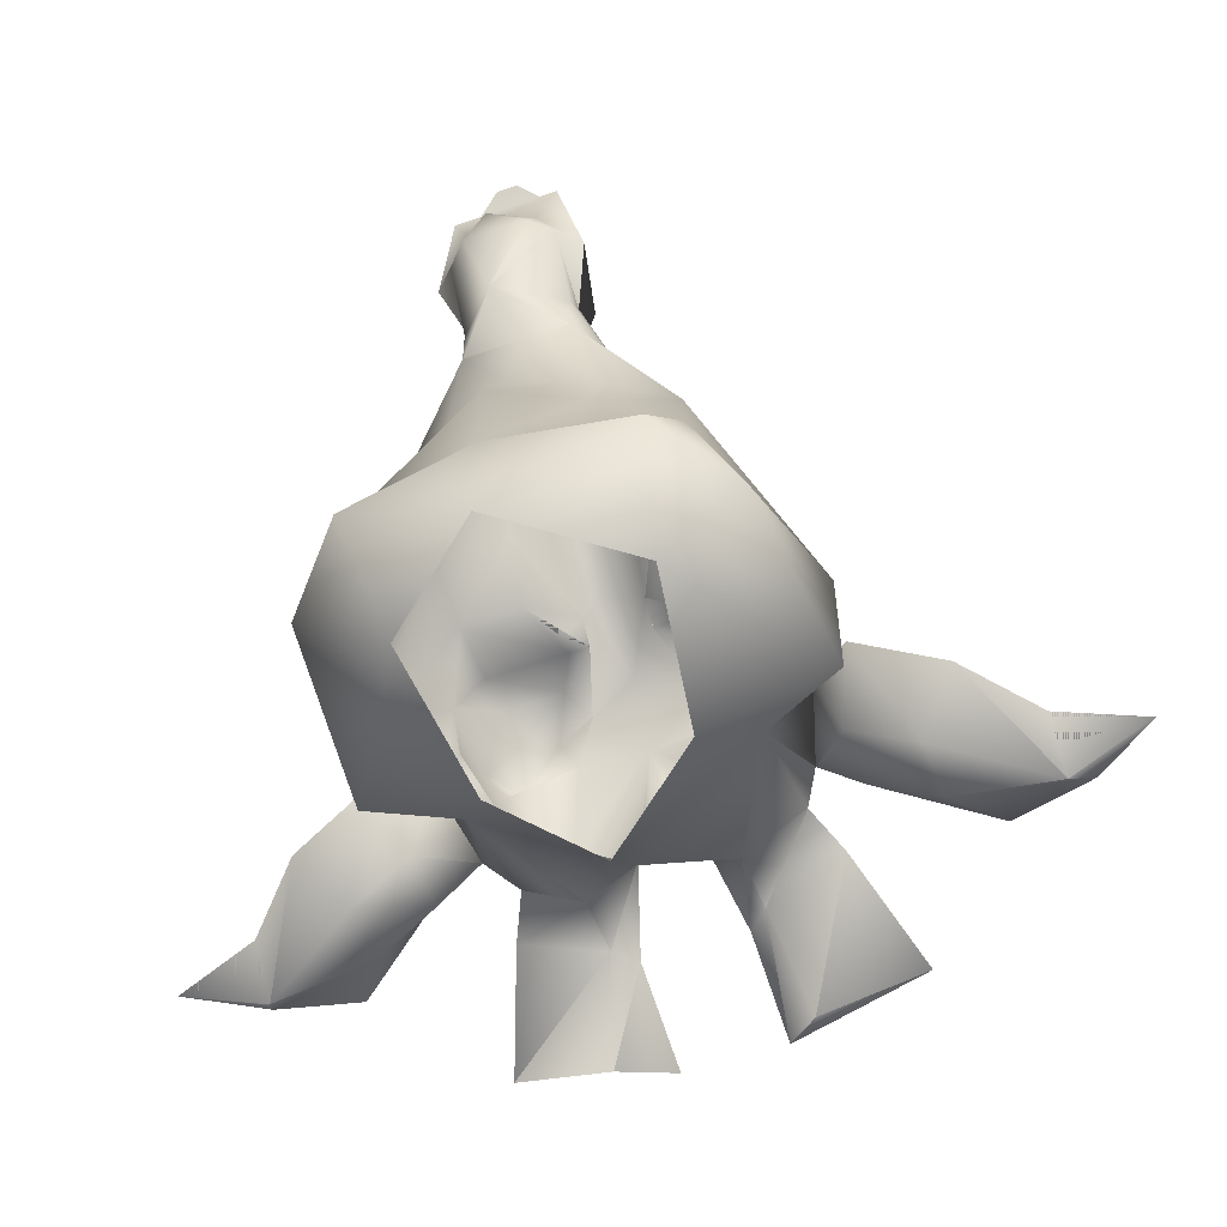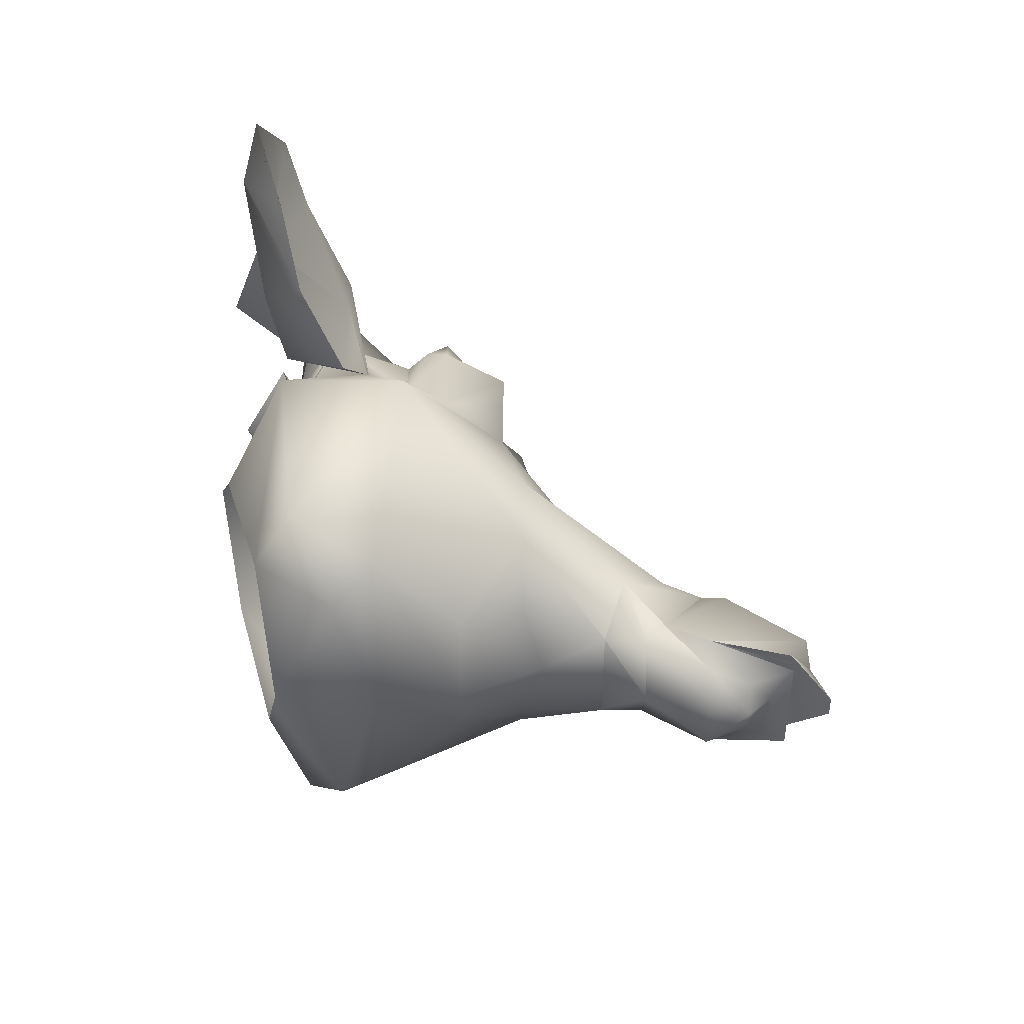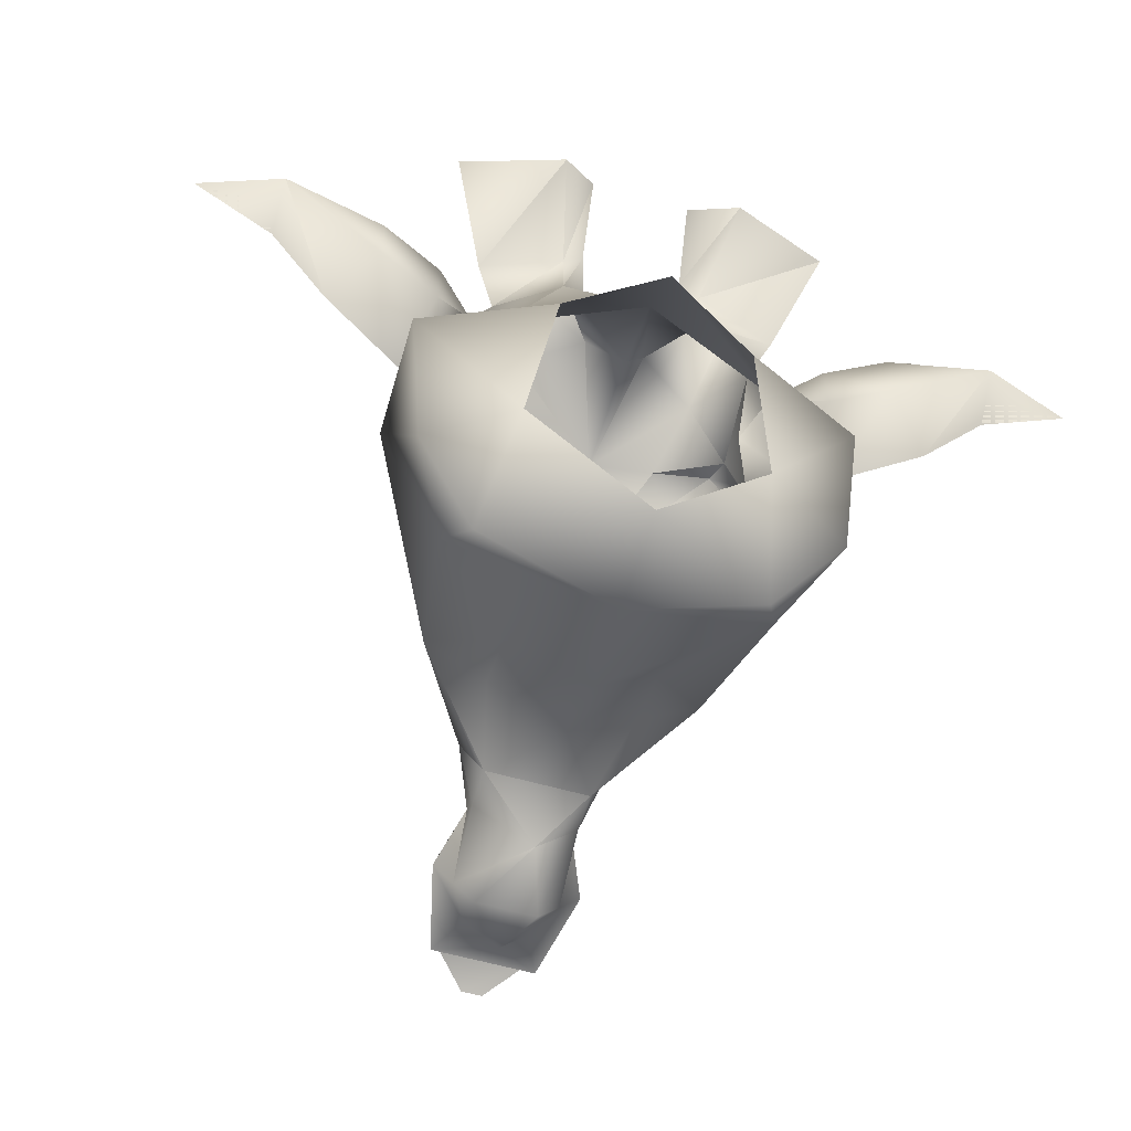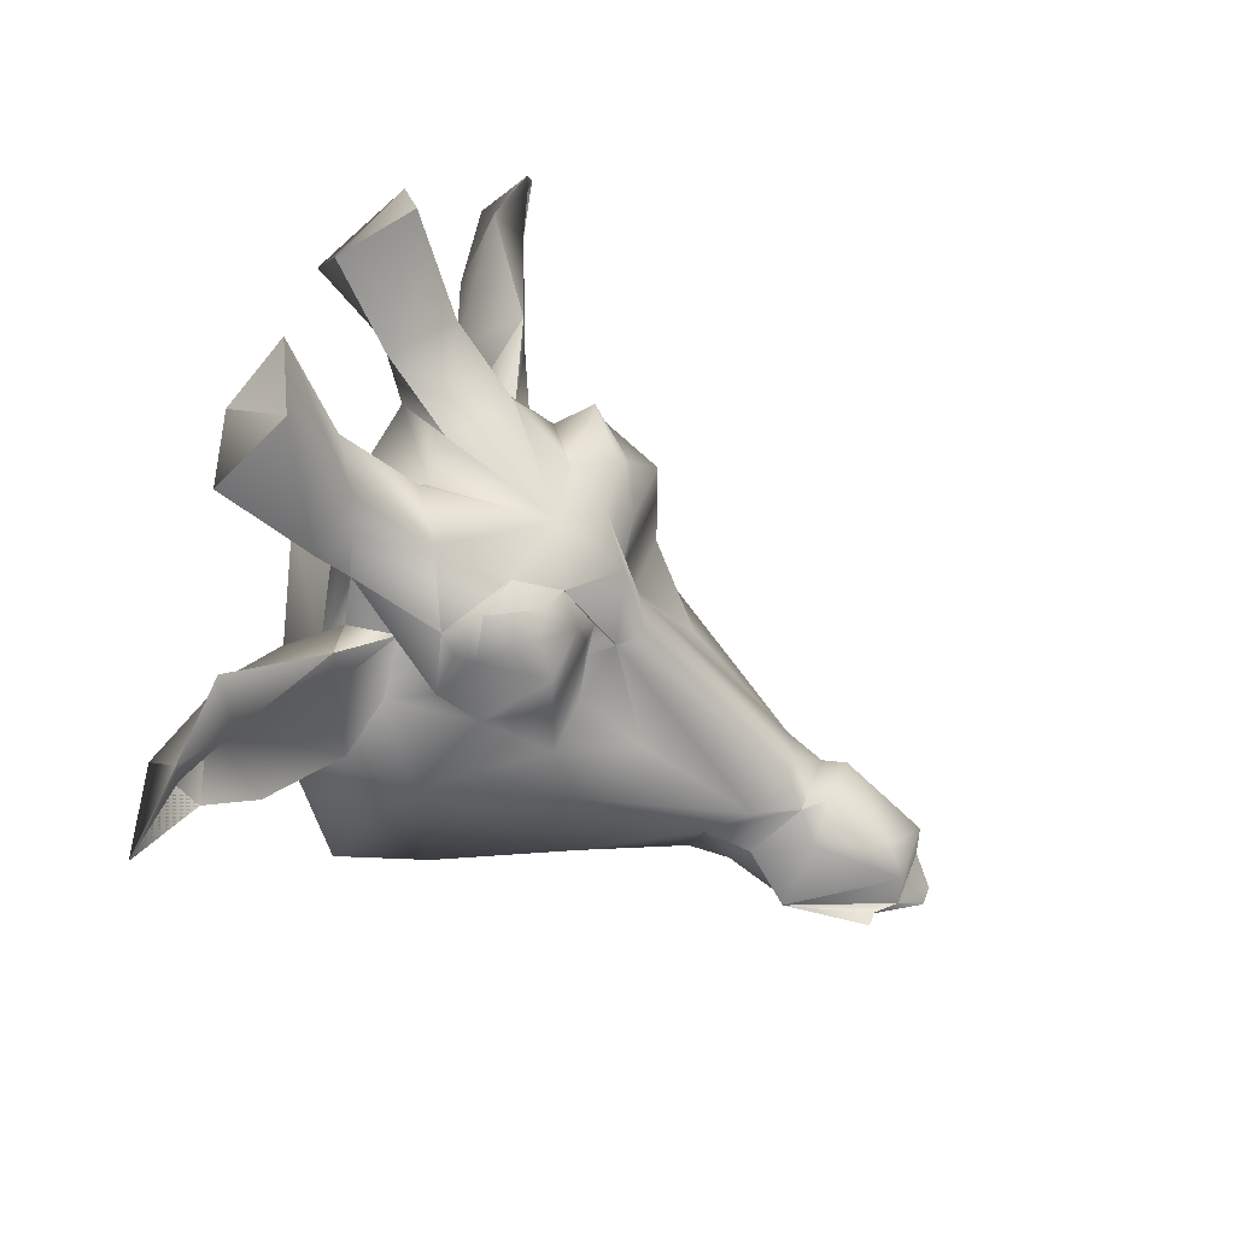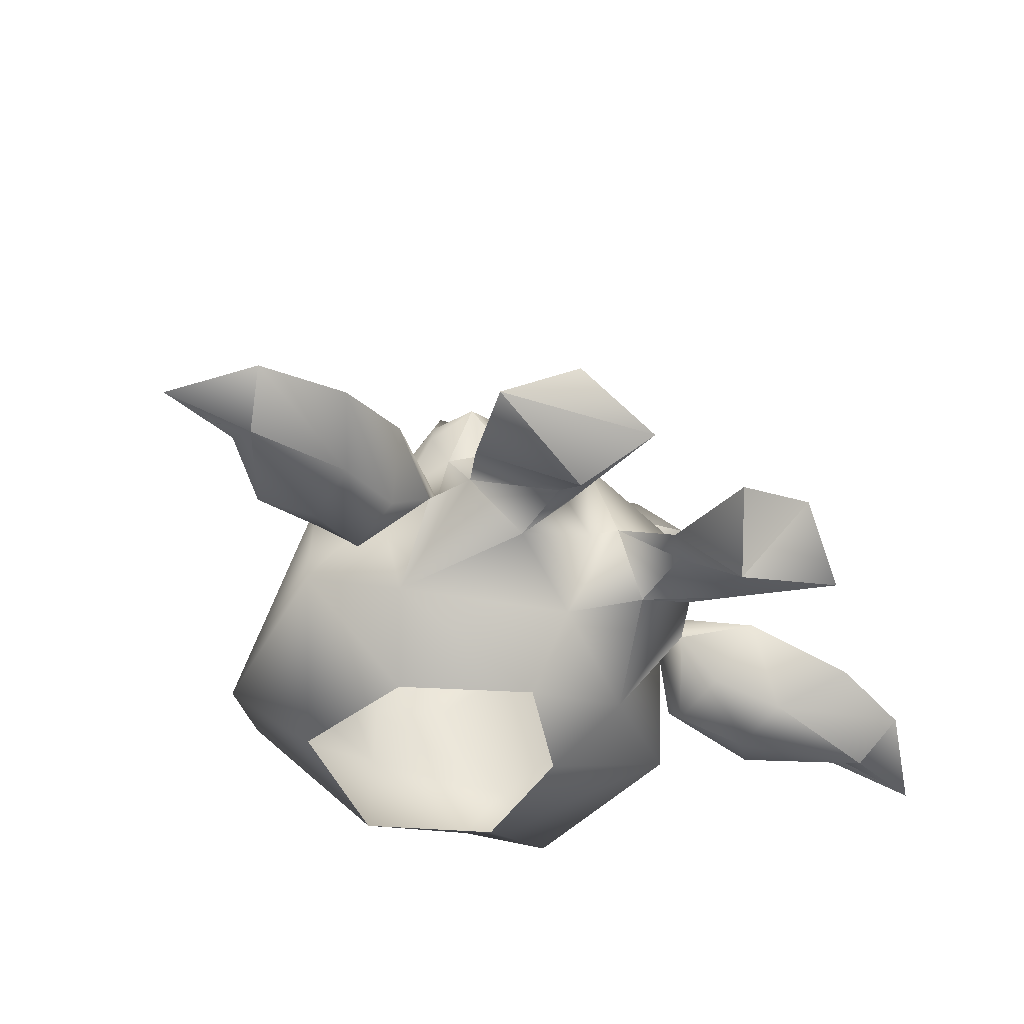
<metadata>
{"format":"obj","ext":"obj","renderer":"f3d","projection":"perspective","resolution":1024,"background":"white","views":[{"elev":-54.7,"azim":20.6,"up":"+Z"},{"elev":-47.9,"azim":-90.5,"up":"+Y"},{"elev":-59.5,"azim":163.6,"up":"+Y"},{"elev":50.4,"azim":-69.5,"up":"+Y"},{"elev":-54.6,"azim":145.7,"up":"+Z"}]}
</metadata>
<code>
o 13
v 0.5265 1.215 -0.9315
v 0.8505 1.053 -0.9315
v 0.3645 0.972 -1.174
v -0.0405 1.296 -1.256
v -0.0405 1.539 -1.012
v -0.5265 1.215 -0.9315
v -0.3645 0.972 -1.174
v -0.8505 1.053 -0.9315
v -0.4455 0.405 -1.012
v -0.7695 0.324 -0.8505
v -0.5265 0.081 -0.6885
v -0.0405 0.081 -0.9315
v -0.0405 0.081 -0.5265
v 0.4455 0.405 -1.012
v 0.7695 0.324 -0.8505
v 0.5265 0.081 -0.6885
v 0.6075 0.243 -0.5265
v 0.2835 0.243 -0.2025
v 0.5265 0.486 0.0405
v 0.2835 0.324 0.0405
v -0.0405 0.081 -0.2025
v -0.0405 0.243 0.1215
v 0.6885 1.296 -0.6075
v -0.6075 0.243 -0.5265
v -0.2835 0.243 -0.2025
v -0.2835 0.324 0.0405
v -0.5265 0.486 0.0405
v -0.8505 1.053 -0.4455
v 0.6075 1.296 -0.4455
v 0.6075 1.215 -0.2835
v 0.8505 1.053 -0.4455
v 0.6075 1.539 -0.7694
v -0.6885 1.296 -0.6075
v 0.2025 0.243 0.3646
v 0.2025 0.243 0.5265
v -0.0405 0.081 0.5265
v 0.2025 0.081 0.7695
v 0.2025 0.324 0.6075
v 0.1215 -0 0.7695
v 0.1215 0.081 0.9315
v 0.2835 0.162 0.7695
v -0.0405 -0 0.9315
v 0.2025 0.081 1.094
v -0.0405 0.081 1.012
v 0.2835 0.486 0.4455
v -0.1215 0.081 0.9315
v -0.2025 0.081 0.7695
v -0.1215 -0 0.7695
v -0.2025 0.081 1.094
v -0.2835 0.162 0.7695
v -0.2025 0.243 0.5265
v -0.2025 0.324 0.6075
v -0.2025 0.243 0.3646
v -0.2835 0.486 0.4455
f 1 2 3
f 4 1 3
f 4 5 1
f 6 5 4
f 7 6 4
f 7 8 6
f 9 8 7
f 9 10 8
f 9 11 10
f 9 12 11
f 12 13 11
f 14 3 2
f 14 2 15
f 15 16 14
f 16 12 14
f 16 13 12
f 16 15 17
f 13 16 17
f 13 17 18
f 19 18 17
f 18 19 20
f 20 21 18
f 13 18 21
f 20 22 21
f 1 23 2
f 24 11 13
f 24 10 11
f 21 24 13
f 21 25 24
f 25 21 22
f 25 22 26
f 26 27 25
f 24 25 27
f 28 8 10
f 28 24 27
f 24 28 10
f 29 30 23
f 30 31 23
f 2 23 31
f 15 2 31
f 15 31 17
f 19 17 31
f 1 32 23
f 8 33 6
f 28 33 8
f 34 35 36
f 37 36 35
f 37 35 38
f 37 39 36
f 39 37 40
f 37 41 40
f 37 38 41
f 39 40 42
f 41 43 40
f 44 40 43
f 44 42 40
f 45 38 35
f 34 45 35
f 19 45 34
f 20 19 34
f 22 20 34
f 46 42 44
f 42 46 47
f 42 47 48
f 49 46 44
f 44 43 49
f 46 49 50
f 46 50 47
f 51 48 47
f 52 51 47
f 50 52 47
f 51 36 48
f 36 39 48
f 39 42 48
f 36 51 53
f 34 36 53
f 34 53 22
f 51 52 54
f 51 54 53
f 53 26 22
f 53 27 26
f 53 54 27
o 19
v -0.5265 2.43 -0.9315
v -0.3645 2.187 -1.256
v -0.7695 2.268 -1.093
v -0.2025 2.43 -1.093
v -0.2025 2.025 -0.9315
v -0.2835 1.944 -0.9315
v -0.4455 2.025 -0.7694
v -0.6075 1.863 -0.8505
v 0.3645 2.187 -1.256
v 0.6075 1.863 -0.8505
v 0.2835 1.944 -0.9315
v 0.7695 2.268 -1.093
v 0.4455 2.025 -0.7694
v 0.5265 2.43 -0.9315
v 0.2025 2.43 -1.093
v 0.2025 2.025 -0.9315
f 55 56 57
f 55 58 56
f 59 56 58
f 59 60 56
f 60 57 56
f 61 58 55
f 61 59 58
f 60 62 57
f 62 55 57
f 62 61 55
f 63 64 65
f 63 66 64
f 66 67 64
f 66 68 67
f 66 69 68
f 68 69 70
f 68 70 67
f 69 65 70
f 69 63 65
f 66 63 69
o 20
v 0.0405 0.081 1.256
v -0.2025 0.162 1.094
v 0.2025 0.162 1.094
v -0.0405 0.081 1.256
v -0.2835 0.162 0.7695
v 0.2835 0.162 0.7695
v -0.2025 0.324 0.6075
v 0.2025 0.324 0.6075
v -0.2835 0.486 0.4455
v 0.2835 0.486 0.4455
f 71 72 73
f 71 74 72
f 73 72 75
f 73 75 76
f 76 75 77
f 76 77 78
f 78 79 80
f 78 77 79
o 21
v -0.2835 0.162 0.7695
v 0.2025 0.324 0.6075
v -0.2025 0.324 0.6075
v 0.2835 0.162 0.7695
v -0.2025 0.081 1.094
v 0.2025 0.081 1.094
v 0.2835 0.486 0.4455
v -0.2835 0.486 0.4455
f 81 82 83
f 81 84 82
f 84 81 85
f 84 85 86
f 83 82 87
f 83 87 88
o 17
v -0.8505 1.134 -0.6885
v -0.6885 1.296 -0.6075
v -0.8505 1.539 -0.6885
v -1.175 1.539 -1.012
v -1.256 1.701 -0.8505
v -1.499 1.701 -0.9315
v -1.742 1.539 -1.012
v -1.175 1.215 -0.8505
v -1.417 1.458 -0.9315
v 1.255 1.701 -0.8505
v 1.175 1.539 -1.012
v 1.499 1.701 -0.9315
v 0.8505 1.539 -0.6885
v 1.742 1.539 -1.012
v 1.417 1.458 -0.9315
v 1.175 1.215 -0.8505
v 0.8505 1.134 -0.6885
v 0.6885 1.296 -0.6075
f 89 90 91
f 92 89 91
f 93 92 91
f 94 92 93
f 95 92 94
f 92 96 89
f 97 96 92
f 95 97 92
f 98 99 100
f 101 99 98
f 100 99 102
f 99 103 102
f 99 104 103
f 105 104 99
f 105 99 101
f 106 105 101
o 16
v 0.6075 1.296 -0.4455
v 0.6075 1.539 -0.3645
v 0.6075 1.539 -0.2835
v 0.5265 1.701 -0.2835
v 0.4455 1.539 -0.1215
v 0.5265 1.539 -0.4455
v 0.3645 1.62 -0.1215
v 0.2835 1.458 -0.04042
v 0.2835 1.62 -0.2835
v 0.2025 1.539 -0.1215
v 0.1215 1.296 -0.04042
v -0.5265 1.701 -0.2835
v -0.6075 1.539 -0.2835
v -0.4455 1.539 -0.1215
v -0.6075 1.539 -0.3645
v -0.3645 1.62 -0.1215
v -0.2835 1.458 -0.04042
v -0.2835 1.62 -0.2835
v -0.2025 1.539 -0.1215
v -0.6075 1.296 -0.4455
v -0.5265 1.539 -0.4455
v -0.1215 1.296 -0.04042
f 107 108 109
f 109 108 110
f 111 109 110
f 107 112 108
f 108 112 110
f 111 110 113
f 114 111 113
f 113 110 115
f 112 115 110
f 116 113 115
f 114 113 116
f 117 114 116
f 118 119 120
f 118 121 119
f 122 118 120
f 122 120 123
f 124 118 122
f 124 122 125
f 125 122 123
f 119 121 126
f 121 127 126
f 118 127 121
f 118 124 127
f 125 123 128
o 15
v 0.6075 1.539 -0.2835
v 0.5265 1.458 -0.04042
v 0.6075 1.215 -0.2835
v 0.4455 1.539 -0.1215
v 0.2835 1.458 -0.04042
v 0.2025 1.296 -0.04042
v 0.5265 1.296 -0.04042
v 0.6075 1.296 -0.4455
v 0.1215 1.296 -0.04042
v 0.2025 1.215 -0.04042
v 0.2835 1.053 -0.04042
v 0.5265 1.053 -0.04042
v -0.6075 1.215 -0.2835
v -0.5265 1.458 -0.04042
v -0.6075 1.539 -0.2835
v -0.4455 1.539 -0.1215
v -0.2835 1.458 -0.04042
v -0.5265 1.296 -0.04042
v -0.2025 1.296 -0.04042
v -0.1215 1.296 -0.04042
v -0.2835 1.053 -0.04042
v -0.2025 1.215 -0.04042
v -0.5265 1.053 -0.04042
v -0.6075 1.296 -0.4455
f 129 130 131
f 129 132 130
f 133 130 132
f 134 130 133
f 134 135 130
f 130 135 131
f 136 129 131
f 137 134 133
f 138 134 137
f 138 139 134
f 139 135 134
f 140 131 135
f 139 140 135
f 141 142 143
f 142 144 143
f 144 142 145
f 145 146 147
f 145 142 146
f 145 147 148
f 148 147 149
f 148 149 150
f 141 146 142
f 146 141 151
f 147 151 149
f 147 146 151
f 141 143 152
o 18
v -0.1215 0.162 1.175
v -0.1215 0.324 1.175
v -0.2835 0.162 0.7695
v -0.2025 0.486 0.8505
v -0.0405 0.405 1.094
v 0.2025 0.486 0.8505
v 0.1215 0.324 1.175
v 0.2835 0.162 0.7695
v 0.1215 0.162 1.175
f 153 154 155
f 154 156 155
f 154 157 156
f 158 157 159
f 160 158 159
f 160 159 161
o 14
v 0.5265 1.215 -0.9315
v 0.5265 1.701 -0.7694
v 0.6075 1.539 -0.7694
v 0.6075 1.215 -0.2835
v 0.5265 1.053 -0.04042
v 0.8505 1.053 -0.4455
v 0.5265 0.81 0.0405
v 0.5265 0.486 0.0405
v 0.5265 1.458 -0.6075
v 0.6075 1.296 -0.4455
v 0.6885 1.296 -0.6075
v 0.2835 0.486 0.4455
v 0.2025 0.567 0.6075
v -0.6885 1.296 -0.6075
v -0.6075 1.539 -0.7694
v -0.5265 1.215 -0.9315
v -0.5265 1.458 -0.6075
v -0.5265 1.701 -0.7694
v -0.6075 1.296 -0.4455
v -0.6075 1.215 -0.2835
v -0.8505 1.053 -0.4455
v -0.5265 1.053 -0.04042
v 0.1215 0.567 0.7695
v 0.0405 0.648 0.6886
v 0.1215 1.215 0.0405
v -0.0405 0.567 0.7695
v -0.0405 1.215 0.1215
v -0.0405 1.539 0.0405
v -0.7695 1.296 -0.9315
v -0.8505 1.134 -0.6885
v -0.7695 1.539 -0.9315
v -0.8505 1.701 -0.6885
v -0.8505 1.539 -0.6885
v -1.256 1.701 -0.8505
v -1.175 1.863 -0.9315
v -1.499 1.782 -0.9315
v -1.499 1.701 -0.9315
v -1.013 1.62 -1.012
v -1.417 1.62 -1.093
v -1.742 1.539 -1.012
v -1.013 1.377 -1.012
v -1.175 1.215 -0.8505
v -1.417 1.458 -0.9315
v 1.175 1.863 -0.9315
v 1.499 1.701 -0.9315
v 1.499 1.782 -0.9315
v 1.255 1.701 -0.8505
v 0.8505 1.701 -0.6885
v 0.8505 1.539 -0.6885
v 0.7695 1.539 -0.9315
v 1.012 1.62 -1.012
v 1.417 1.62 -1.093
v 1.742 1.539 -1.012
v 1.417 1.458 -0.9315
v 1.175 1.215 -0.8505
v 0.8505 1.134 -0.6885
v 1.012 1.377 -1.012
v 0.7695 1.296 -0.9315
v 0.2835 0.162 0.7695
v 0.2025 0.324 0.6075
v 0.2025 0.486 0.8505
v -0.0405 0.567 0.8505
v -0.0405 0.405 1.094
v 0.1215 0.162 1.175
v 0.2025 0.162 1.094
v 0.0405 0.081 1.256
v -0.2025 0.486 0.8505
v -0.2025 0.324 0.6075
v -0.2835 0.162 0.7695
v -0.1215 0.567 0.7695
v -0.3645 1.782 -0.5265
v -0.0405 1.701 -0.2025
v -0.1215 1.782 -0.6885
v -0.2025 2.025 -0.9315
v -0.4455 2.025 -0.7694
v -0.2835 1.944 -0.9315
v -0.2835 1.701 -0.9315
v -0.0405 1.701 -0.6885
v 0.1215 1.782 -0.6885
v 0.2835 1.701 -0.9315
v 0.2025 2.025 -0.9315
v 0.4455 2.025 -0.7694
v 0.3645 1.782 -0.5265
v 0.2835 1.944 -0.9315
v 0.6075 1.863 -0.8505
v 0.5265 1.539 -0.4455
v 0.2835 1.62 -0.2835
v 0.2025 1.539 -0.1215
v -0.0405 1.539 -1.012
v -0.6075 1.863 -0.8505
v -0.2835 1.62 -0.2835
v -0.5265 1.539 -0.4455
v 0.1215 1.296 -0.04042
v -0.2025 1.539 -0.1215
v 0.2835 0.891 0.2025
v 0.2835 1.053 -0.04042
v 0.2025 1.215 -0.04042
v -0.2025 0.567 0.6075
v -0.1215 1.215 0.0405
v -0.2835 0.891 0.2025
v -0.2835 1.053 -0.04042
v -0.0405 0.648 0.6886
v -0.2835 0.486 0.4455
v -0.5265 0.81 0.0405
v -0.5265 0.486 0.0405
v -0.1215 1.296 -0.04042
v -0.2025 1.215 -0.04042
v -0.2025 0.162 1.094
v -0.1215 0.162 1.175
v -0.0405 0.081 1.256
v 0.1215 0.324 1.175
v -0.1215 0.324 1.175
f 162 163 164
f 165 166 167
f 166 168 167
f 168 169 167
f 170 164 163
f 171 172 170
f 172 164 170
f 169 168 173
f 168 174 173
f 175 176 177
f 178 176 175
f 176 179 177
f 179 176 178
f 178 175 180
f 179 178 180
f 175 181 180
f 175 182 181
f 182 183 181
f 173 174 184
f 174 185 184
f 186 185 174
f 187 184 185
f 188 185 186
f 189 188 186
f 190 176 175
f 191 190 175
f 190 192 176
f 192 193 176
f 193 178 176
f 193 194 178
f 194 175 178
f 195 194 193
f 196 195 193
f 197 195 196
f 197 198 195
f 199 193 192
f 199 196 193
f 197 196 199
f 200 197 199
f 201 197 200
f 201 198 197
f 202 192 190
f 202 199 192
f 202 190 191
f 203 202 191
f 200 202 203
f 200 199 202
f 204 200 203
f 201 200 204
f 205 206 207
f 205 208 206
f 209 208 205
f 209 210 208
f 211 209 205
f 211 205 212
f 212 205 207
f 212 207 213
f 213 207 214
f 207 206 214
f 215 213 214
f 216 213 215
f 217 218 216
f 216 218 213
f 217 219 218
f 219 212 218
f 218 212 213
f 219 211 212
f 172 219 217
f 172 164 219
f 164 211 219
f 164 170 209
f 170 210 209
f 170 172 210
f 164 209 211
f 220 221 222
f 221 184 222
f 222 184 187
f 222 187 223
f 222 223 224
f 173 184 221
f 220 225 226
f 225 227 226
f 228 229 230
f 228 231 229
f 223 231 228
f 223 187 231
f 232 233 234
f 232 234 235
f 232 235 236
f 234 237 235
f 234 238 237
f 233 239 234
f 240 239 233
f 241 239 240
f 242 241 240
f 243 242 240
f 243 240 244
f 240 233 244
f 242 245 241
f 245 163 241
f 245 246 163
f 246 244 163
f 246 243 244
f 163 244 247
f 248 247 244
f 248 244 233
f 248 233 249
f 233 189 249
f 249 189 186
f 241 250 239
f 234 250 238
f 234 239 250
f 162 250 241
f 162 241 163
f 238 250 177
f 179 232 236
f 179 238 177
f 179 236 251
f 238 251 237
f 238 179 251
f 233 232 252
f 253 232 179
f 232 253 252
f 254 249 186
f 179 180 253
f 255 233 252
f 256 186 174
f 168 256 174
f 168 166 256
f 166 257 256
f 256 257 186
f 257 258 186
f 258 254 186
f 259 260 261
f 260 262 261
f 261 262 183
f 259 263 260
f 260 263 188
f 260 188 189
f 263 185 188
f 187 185 263
f 263 231 187
f 231 263 259
f 231 259 264
f 264 259 265
f 259 261 265
f 261 183 265
f 264 265 266
f 229 231 264
f 260 189 255
f 255 189 233
f 260 255 267
f 260 267 268
f 260 268 262
f 182 265 183
f 182 266 265
f 269 270 230
f 269 271 270
f 227 270 271
f 227 225 270
f 270 225 272
f 270 272 273
f 224 273 272
f 224 223 228
f 247 170 163
f 247 171 170

</code>
